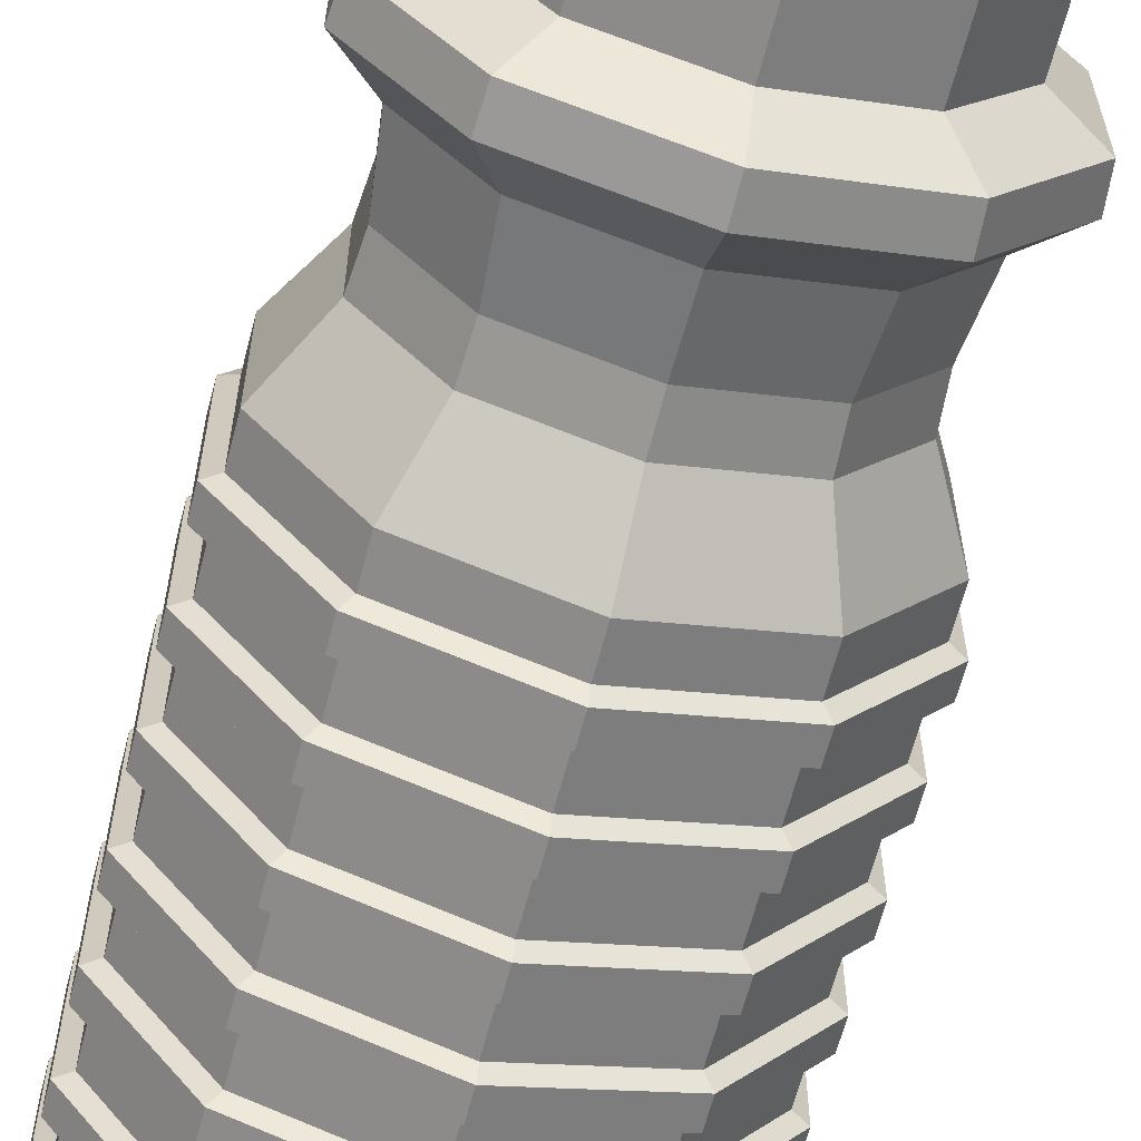
<metadata>
{"format":"obj","ext":"obj","renderer":"f3d","projection":"perspective","resolution":1024,"background":"white","views":[{"elev":-63.8,"azim":165.4,"up":"+Z"}]}
</metadata>
<code>
o Grip_Cylinder.042
v -0 0.3081 -0.1027
v -0 0.4228 -0.1027
v 0.06035 0.3081 -0.08306
v 0.06035 0.4228 -0.08306
v 0.09764 0.3081 -0.03173
v 0.09764 0.4228 -0.03173
v 0.09764 0.3081 0.03173
v 0.09764 0.4228 0.03173
v 0.06035 0.3081 0.08306
v 0.06035 0.4228 0.08306
v 0 0.3081 0.1027
v 0 0.4228 0.1027
v -0.06035 0.3081 0.08306
v -0.06035 0.4228 0.08306
v -0.09764 0.3081 0.03173
v -0.09764 0.4228 0.03173
v -0.09764 0.3081 -0.03173
v -0.09764 0.4228 -0.03173
v -0.06035 0.3081 -0.08306
v -0.06035 0.4228 -0.08306
v -0 0.2722 -0.1335
v 0.07848 0.2722 -0.108
v 0.127 0.2722 -0.04126
v 0.127 0.2722 0.04126
v 0.07848 0.2722 0.108
v 0 0.2722 0.1335
v -0.07848 0.2722 0.108
v -0.127 0.2722 0.04126
v -0.127 0.2722 -0.04126
v -0.07848 0.2722 -0.108
v -0 0.2497 -0.1083
v 0.06367 0.2497 -0.08763
v 0.103 0.2497 -0.03347
v 0.103 0.2497 0.03347
v 0.06367 0.2497 0.08763
v 0 0.2497 0.1083
v -0.06367 0.2497 0.08763
v -0.103 0.2497 0.03347
v -0.103 0.2497 -0.03347
v -0.06367 0.2497 -0.08763
v -0 0.1815 -0.105
v 0.06174 0.1815 -0.08498
v 0.09989 0.1815 -0.03246
v 0.0999 0.1815 0.03246
v 0.06174 0.1815 0.08498
v 0 0.1815 0.105
v -0.06174 0.1815 0.08498
v -0.09989 0.1815 0.03246
v -0.0999 0.1815 -0.03246
v -0.06174 0.1815 -0.08498
v -0 0.1385 -0.1301
v 0.07645 0.1385 -0.1052
v 0.1237 0.1385 -0.04019
v 0.1237 0.1385 0.04019
v 0.07645 0.1385 0.1052
v 0 0.1385 0.1301
v -0.07645 0.1385 0.1052
v -0.1237 0.1385 0.04019
v -0.1237 0.1385 -0.04019
v -0.07645 0.1385 -0.1052
v -0 -0.2441 -0.1301
v 0.07645 -0.2441 -0.1052
v 0.1237 -0.2441 -0.04019
v 0.1237 -0.2441 0.04019
v 0.07645 -0.2441 0.1052
v 0 -0.2441 0.1301
v -0.07645 -0.2441 0.1052
v -0.1237 -0.2441 0.04019
v -0.1237 -0.2441 -0.04019
v -0.07645 -0.2441 -0.1052
v 0.09783 0.2077 -0.03179
v 0.06046 0.2077 -0.08322
v -0.06046 0.2077 -0.08322
v -0.09783 0.2077 -0.03179
v -0.06046 0.2077 0.08322
v 0 0.2077 0.1029
v 0.09783 0.2077 0.03179
v -0 0.2077 -0.1029
v -0.09783 0.2077 0.03179
v 0.06046 0.2077 0.08322
v 0.07737 0.2928 -0.1065
v -0 0.2928 -0.1316
v 0.1252 0.2928 0.04068
v 0.1252 0.2928 -0.04068
v -0.07737 0.2928 -0.1065
v -0.1252 0.2928 -0.04068
v -0.1252 0.2928 0.04068
v -0.07737 0.2928 0.1065
v 0 0.2928 0.1316
v 0.07737 0.2928 0.1065
v 0.1237 0.1145 0.04019
v 0.1237 0.09064 0.04019
v 0.1237 0.06673 0.04019
v 0.1237 0.04281 0.04019
v 0.1237 0.0189 0.04019
v 0.1237 -0.005008 0.04019
v 0.1237 -0.02892 0.04019
v 0.1237 -0.05283 0.04019
v 0.1237 -0.07674 0.04019
v 0.1237 -0.1007 0.04019
v 0.1237 -0.1246 0.04019
v 0.1237 -0.1485 0.04019
v 0.1237 -0.1724 0.04019
v 0.1237 -0.1963 0.04019
v 0.1237 -0.2202 0.04019
v 0.1237 -0.2202 -0.04019
v 0.1237 -0.1963 -0.04019
v 0.1237 -0.1724 -0.04019
v 0.1237 -0.1485 -0.04019
v 0.1237 -0.1246 -0.04019
v 0.1237 -0.1007 -0.04019
v 0.1237 -0.07674 -0.04019
v 0.1237 -0.05283 -0.04019
v 0.1237 -0.02892 -0.04019
v 0.1237 -0.005008 -0.04019
v 0.1237 0.0189 -0.04019
v 0.1237 0.04281 -0.04019
v 0.1237 0.06673 -0.04019
v 0.1237 0.09064 -0.04019
v 0.1237 0.1145 -0.04019
v -0 0.1145 -0.1301
v -0 0.09064 -0.1301
v -0 0.06673 -0.1301
v -0 0.04281 -0.1301
v -0 0.0189 -0.1301
v -0 -0.005008 -0.1301
v -0 -0.02892 -0.1301
v -0 -0.05283 -0.1301
v -0 -0.07674 -0.1301
v -0 -0.1007 -0.1301
v -0 -0.1246 -0.1301
v -0 -0.1485 -0.1301
v -0 -0.1724 -0.1301
v -0 -0.1963 -0.1301
v -0 -0.2202 -0.1301
v -0.07645 -0.2202 -0.1052
v -0.07645 -0.1963 -0.1052
v -0.07645 -0.1724 -0.1052
v -0.07645 -0.1485 -0.1052
v -0.07645 -0.1246 -0.1052
v -0.07645 -0.1007 -0.1052
v -0.07645 -0.07674 -0.1052
v -0.07645 -0.05283 -0.1052
v -0.07645 -0.02892 -0.1052
v -0.07645 -0.005008 -0.1052
v -0.07645 0.0189 -0.1052
v -0.07645 0.04281 -0.1052
v -0.07645 0.06673 -0.1052
v -0.07645 0.09064 -0.1052
v -0.07645 0.1145 -0.1052
v -0.1237 0.1145 0.04019
v -0.1237 0.09064 0.04019
v -0.1237 0.06673 0.04019
v -0.1237 0.04281 0.04019
v -0.1237 0.0189 0.04019
v -0.1237 -0.005008 0.04019
v -0.1237 -0.02892 0.04019
v -0.1237 -0.05283 0.04019
v -0.1237 -0.07674 0.04019
v -0.1237 -0.1007 0.04019
v -0.1237 -0.1246 0.04019
v -0.1237 -0.1485 0.04019
v -0.1237 -0.1724 0.04019
v -0.1237 -0.1963 0.04019
v -0.1237 -0.2202 0.04019
v -0.07645 -0.2202 0.1052
v -0.07645 -0.1963 0.1052
v -0.07645 -0.1724 0.1052
v -0.07645 -0.1485 0.1052
v -0.07645 -0.1246 0.1052
v -0.07645 -0.1007 0.1052
v -0.07645 -0.07674 0.1052
v -0.07645 -0.05283 0.1052
v -0.07645 -0.02892 0.1052
v -0.07645 -0.005008 0.1052
v -0.07645 0.0189 0.1052
v -0.07645 0.04281 0.1052
v -0.07645 0.06673 0.1052
v -0.07645 0.09064 0.1052
v -0.07645 0.1145 0.1052
v 0.07645 0.1145 0.1052
v 0.07645 0.09064 0.1052
v 0.07645 0.06673 0.1052
v 0.07645 0.04281 0.1052
v 0.07645 0.0189 0.1052
v 0.07645 -0.005008 0.1052
v 0.07645 -0.02892 0.1052
v 0.07645 -0.05283 0.1052
v 0.07645 -0.07674 0.1052
v 0.07645 -0.1007 0.1052
v 0.07645 -0.1246 0.1052
v 0.07645 -0.1485 0.1052
v 0.07645 -0.1724 0.1052
v 0.07645 -0.1963 0.1052
v 0.07645 -0.2202 0.1052
v 0.07645 0.1145 -0.1052
v 0.07645 0.09064 -0.1052
v 0.07645 0.06673 -0.1052
v 0.07645 0.04281 -0.1052
v 0.07645 0.0189 -0.1052
v 0.07645 -0.005008 -0.1052
v 0.07645 -0.02892 -0.1052
v 0.07645 -0.05283 -0.1052
v 0.07645 -0.07674 -0.1052
v 0.07645 -0.1007 -0.1052
v 0.07645 -0.1246 -0.1052
v 0.07645 -0.1485 -0.1052
v 0.07645 -0.1724 -0.1052
v 0.07645 -0.1963 -0.1052
v 0.07645 -0.2202 -0.1052
v -0.1237 0.1145 -0.04019
v -0.1237 0.09064 -0.04019
v -0.1237 0.06673 -0.04019
v -0.1237 0.04281 -0.04019
v -0.1237 0.0189 -0.04019
v -0.1237 -0.005008 -0.04019
v -0.1237 -0.02892 -0.04019
v -0.1237 -0.05283 -0.04019
v -0.1237 -0.07674 -0.04019
v -0.1237 -0.1007 -0.04019
v -0.1237 -0.1246 -0.04019
v -0.1237 -0.1485 -0.04019
v -0.1237 -0.1724 -0.04019
v -0.1237 -0.1963 -0.04019
v -0.1237 -0.2202 -0.04019
v 0 0.1145 0.1301
v 0 0.09064 0.1301
v 0 0.06673 0.1301
v 0 0.04281 0.1301
v 0 0.0189 0.1301
v 0 -0.005008 0.1301
v 0 -0.02892 0.1301
v 0 -0.05283 0.1301
v 0 -0.07674 0.1301
v 0 -0.1007 0.1301
v 0 -0.1246 0.1301
v 0 -0.1485 0.1301
v 0 -0.1724 0.1301
v 0 -0.1963 0.1301
v 0 -0.2202 0.1301
v -0 -0.2403 -0.1385
v 0.08139 -0.2403 -0.112
v 0.1317 -0.2403 -0.04279
v 0.1317 -0.2403 0.04279
v 0.08139 -0.2403 0.112
v 0 -0.2403 0.1385
v -0.08139 -0.2403 0.112
v -0.1317 -0.2403 0.04279
v -0.1317 -0.2403 -0.04279
v -0.08139 -0.2403 -0.112
v 0.1317 -0.224 0.04279
v -0 -0.224 -0.1385
v -0.1317 -0.224 0.04279
v 0.08139 -0.224 0.112
v 0.08139 -0.224 -0.112
v -0.1317 -0.224 -0.04279
v 0 -0.224 0.1385
v 0.1317 0.1107 0.04279
v 0.1317 0.09448 0.04279
v 0.1317 0.06288 0.04279
v 0.1317 0.04665 0.04279
v 0.1317 0.01506 0.04279
v 0.1317 -0.001168 0.04279
v 0.1317 -0.03276 0.04279
v 0.1317 -0.04899 0.04279
v 0.1317 -0.08058 0.04279
v 0.1317 -0.09681 0.04279
v 0.1317 -0.1284 0.04279
v 0.1317 -0.1446 0.04279
v 0.1317 -0.1762 0.04279
v 0.1317 -0.1925 0.04279
v 0.1317 -0.224 -0.04279
v 0.1317 -0.1925 -0.04279
v 0.1317 -0.1762 -0.04279
v 0.1317 -0.1446 -0.04279
v 0.1317 -0.1284 -0.04279
v 0.1317 -0.09681 -0.04279
v 0.1317 -0.08058 -0.04279
v 0.1317 -0.04899 -0.04279
v 0.1317 -0.03276 -0.04279
v 0.1317 -0.001168 -0.04279
v 0.1317 0.01506 -0.04279
v 0.1317 0.04665 -0.04279
v 0.1317 0.06288 -0.04279
v 0.1317 0.09448 -0.04279
v 0.1317 0.1107 -0.04279
v -0 0.1107 -0.1385
v -0 0.09448 -0.1385
v -0 0.06288 -0.1385
v -0 0.04665 -0.1385
v -0 0.01506 -0.1385
v -0 -0.001168 -0.1385
v -0 -0.03276 -0.1385
v -0 -0.04899 -0.1385
v -0 -0.08058 -0.1385
v -0 -0.09681 -0.1385
v -0 -0.1284 -0.1385
v -0 -0.1446 -0.1385
v -0 -0.1762 -0.1385
v -0 -0.1925 -0.1385
v -0.08139 -0.224 -0.112
v -0.08139 -0.1925 -0.112
v -0.08139 -0.1762 -0.112
v -0.08139 -0.1446 -0.112
v -0.08139 -0.1284 -0.112
v -0.08139 -0.09681 -0.112
v -0.08139 -0.08058 -0.112
v -0.08139 -0.04899 -0.112
v -0.08139 -0.03276 -0.112
v -0.08139 -0.001168 -0.112
v -0.08139 0.01506 -0.112
v -0.08139 0.04665 -0.112
v -0.08139 0.06288 -0.112
v -0.08139 0.09448 -0.112
v -0.08139 0.1107 -0.112
v -0.1317 0.1107 0.04279
v -0.1317 0.09448 0.04279
v -0.1317 0.06288 0.04279
v -0.1317 0.04665 0.04279
v -0.1317 0.01506 0.04279
v -0.1317 -0.001168 0.04279
v -0.1317 -0.03276 0.04279
v -0.1317 -0.04899 0.04279
v -0.1317 -0.08058 0.04279
v -0.1317 -0.09681 0.04279
v -0.1317 -0.1284 0.04279
v -0.1317 -0.1446 0.04279
v -0.1317 -0.1762 0.04279
v -0.1317 -0.1925 0.04279
v -0.08139 -0.224 0.112
v -0.08139 -0.1925 0.112
v -0.08139 -0.1762 0.112
v -0.08139 -0.1446 0.112
v -0.08139 -0.1284 0.112
v -0.08139 -0.09681 0.112
v -0.08139 -0.08058 0.112
v -0.08139 -0.04899 0.112
v -0.08139 -0.03276 0.112
v -0.08139 -0.001168 0.112
v -0.08139 0.01506 0.112
v -0.08139 0.04665 0.112
v -0.08139 0.06288 0.112
v -0.08139 0.09448 0.112
v -0.08139 0.1107 0.112
v 0.08139 0.1107 0.112
v 0.08139 0.09448 0.112
v 0.08139 0.06288 0.112
v 0.08139 0.04665 0.112
v 0.08139 0.01506 0.112
v 0.08139 -0.001168 0.112
v 0.08139 -0.03276 0.112
v 0.08139 -0.04899 0.112
v 0.08139 -0.08058 0.112
v 0.08139 -0.09681 0.112
v 0.08139 -0.1284 0.112
v 0.08139 -0.1446 0.112
v 0.08139 -0.1762 0.112
v 0.08139 -0.1925 0.112
v 0.08139 0.1107 -0.112
v 0.08139 0.09448 -0.112
v 0.08139 0.06288 -0.112
v 0.08139 0.04665 -0.112
v 0.08139 0.01506 -0.112
v 0.08139 -0.001168 -0.112
v 0.08139 -0.03276 -0.112
v 0.08139 -0.04899 -0.112
v 0.08139 -0.08058 -0.112
v 0.08139 -0.09681 -0.112
v 0.08139 -0.1284 -0.112
v 0.08139 -0.1446 -0.112
v 0.08139 -0.1762 -0.112
v 0.08139 -0.1925 -0.112
v -0.1317 0.1107 -0.04279
v -0.1317 0.09448 -0.04279
v -0.1317 0.06288 -0.04279
v -0.1317 0.04665 -0.04279
v -0.1317 0.01506 -0.04279
v -0.1317 -0.001168 -0.04279
v -0.1317 -0.03276 -0.04279
v -0.1317 -0.04899 -0.04279
v -0.1317 -0.08058 -0.04279
v -0.1317 -0.09681 -0.04279
v -0.1317 -0.1284 -0.04279
v -0.1317 -0.1446 -0.04279
v -0.1317 -0.1762 -0.04279
v -0.1317 -0.1925 -0.04279
v 0 0.1107 0.1385
v 0 0.09448 0.1385
v 0 0.06288 0.1385
v 0 0.04665 0.1385
v 0 0.01506 0.1385
v 0 -0.001168 0.1385
v 0 -0.03276 0.1385
v 0 -0.04899 0.1385
v 0 -0.08058 0.1385
v 0 -0.09681 0.1385
v 0 -0.1284 0.1385
v 0 -0.1446 0.1385
v 0 -0.1762 0.1385
v 0 -0.1925 0.1385
f 2 3 1
f 4 5 3
f 6 7 5
f 8 9 7
f 10 11 9
f 12 13 11
f 14 15 13
f 16 17 15
f 18 10 6
f 18 19 17
f 20 1 19
f 81 21 82
f 26 35 25
f 83 23 84
f 84 22 81
f 82 30 85
f 85 29 86
f 86 28 87
f 87 27 88
f 88 26 89
f 89 25 90
f 90 24 83
f 71 42 72
f 23 32 22
f 30 39 29
f 27 36 26
f 24 33 23
f 21 40 30
f 27 38 37
f 25 34 24
f 22 31 21
f 29 38 28
f 47 56 46
f 74 50 49
f 75 46 76
f 77 43 71
f 78 50 73
f 75 48 47
f 77 45 44
f 72 41 78
f 74 48 79
f 80 46 45
f 66 247 67
f 43 54 53
f 41 60 50
f 48 57 47
f 45 54 44
f 42 51 41
f 49 58 48
f 46 55 45
f 43 52 42
f 50 59 49
f 62 64 68
f 164 386 224
f 125 311 146
f 144 379 217
f 65 246 66
f 223 328 163
f 147 290 124
f 216 310 145
f 65 244 245
f 162 384 222
f 36 80 35
f 39 79 38
f 32 78 31
f 35 77 34
f 38 75 37
f 31 73 40
f 34 71 33
f 37 76 36
f 40 74 39
f 33 72 32
f 9 83 7
f 11 90 9
f 13 89 11
f 15 88 13
f 17 87 15
f 19 86 17
f 1 85 19
f 5 81 3
f 5 83 84
f 3 82 1
f 57 226 56
f 123 313 148
f 179 228 227
f 146 377 215
f 177 230 229
f 63 244 64
f 175 232 231
f 221 326 161
f 173 234 233
f 149 288 122
f 171 236 235
f 147 376 312
f 169 238 237
f 62 243 63
f 167 240 239
f 60 211 59
f 160 382 220
f 149 213 212
f 121 315 150
f 147 215 214
f 148 375 213
f 145 217 216
f 61 242 62
f 143 219 218
f 219 324 159
f 141 221 220
f 166 253 330
f 139 223 222
f 212 314 149
f 137 225 224
f 53 196 52
f 158 380 218
f 119 198 197
f 167 329 164
f 117 200 199
f 150 373 211
f 115 202 201
f 217 322 157
f 113 204 203
f 168 328 332
f 111 206 205
f 166 257 240
f 109 208 207
f 156 378 216
f 107 210 209
f 56 181 55
f 169 327 162
f 227 183 182
f 239 331 167
f 229 185 184
f 215 320 155
f 231 187 186
f 170 326 334
f 233 189 188
f 238 332 399
f 235 191 190
f 214 319 376
f 237 193 192
f 171 325 160
f 239 195 194
f 59 151 58
f 237 333 169
f 212 153 152
f 213 318 153
f 214 155 154
f 172 324 336
f 216 157 156
f 170 397 236
f 218 159 158
f 212 317 374
f 220 161 160
f 173 323 158
f 222 163 162
f 235 335 171
f 224 165 164
f 52 121 51
f 211 316 151
f 197 123 122
f 157 338 174
f 199 125 124
f 234 336 395
f 201 127 126
f 240 254 195
f 203 129 128
f 175 321 156
f 205 131 130
f 233 337 173
f 207 133 132
f 194 400 239
f 209 135 134
f 55 91 54
f 176 320 340
f 182 93 92
f 174 393 232
f 184 95 94
f 238 357 193
f 186 97 96
f 177 319 154
f 188 99 98
f 175 392 339
f 190 101 100
f 192 398 237
f 192 103 102
f 153 342 178
f 194 105 104
f 58 180 57
f 176 391 230
f 152 178 179
f 236 355 191
f 154 176 177
f 179 317 152
f 156 174 175
f 229 341 177
f 158 172 173
f 190 396 235
f 171 161 170
f 180 316 344
f 169 163 168
f 228 342 389
f 167 165 166
f 51 150 60
f 234 353 189
f 122 148 149
f 195 251 105
f 124 146 147
f 227 343 179
f 126 144 145
f 188 394 233
f 128 142 143
f 194 271 358
f 141 131 140
f 180 387 226
f 132 138 139
f 232 351 187
f 134 136 137
f 54 120 53
f 193 270 103
f 92 118 119
f 231 350 392
f 94 116 117
f 192 269 356
f 96 114 115
f 230 349 185
f 98 112 113
f 191 268 101
f 111 101 110
f 184 390 229
f 109 103 108
f 190 267 354
f 107 105 106
f 251 243 272
f 301 241 250
f 253 247 330
f 254 244 251
f 255 241 252
f 256 248 253
f 257 245 254
f 272 242 255
f 301 249 256
f 330 246 257
f 344 388 387
f 342 390 389
f 340 392 391
f 338 394 393
f 336 396 395
f 334 398 397
f 332 400 399
f 315 374 373
f 313 376 375
f 311 378 377
f 309 380 379
f 307 382 381
f 305 384 383
f 303 386 385
f 286 360 359
f 284 362 361
f 282 364 363
f 280 366 365
f 278 368 367
f 276 370 369
f 274 372 371
f 387 346 345
f 389 348 347
f 391 350 349
f 393 352 351
f 395 354 353
f 397 356 355
f 399 358 357
f 373 317 316
f 375 319 318
f 377 321 320
f 379 323 322
f 381 325 324
f 383 327 326
f 385 329 328
f 359 288 287
f 361 290 289
f 363 292 291
f 365 294 293
f 367 296 295
f 369 298 297
f 371 300 299
f 345 259 258
f 347 261 260
f 349 263 262
f 351 265 264
f 353 267 266
f 355 269 268
f 357 271 270
f 316 343 344
f 318 341 342
f 320 339 340
f 322 337 338
f 336 325 335
f 334 327 333
f 328 331 332
f 287 314 315
f 289 312 313
f 291 310 311
f 293 308 309
f 307 296 306
f 305 298 304
f 299 302 303
f 258 285 286
f 260 283 284
f 262 281 282
f 264 279 280
f 278 267 277
f 276 269 275
f 270 273 274
f 218 308 143
f 126 310 292
f 225 253 165
f 67 248 68
f 142 381 219
f 127 309 144
f 196 287 121
f 68 249 69
f 220 306 141
f 128 308 294
f 122 360 197
f 69 250 70
f 140 383 221
f 142 295 307
f 198 289 123
f 61 250 241
f 222 304 139
f 141 296 130
f 124 362 199
f 138 385 223
f 131 305 140
f 125 363 291
f 224 302 137
f 139 298 132
f 126 364 201
f 136 256 225
f 138 299 303
f 202 293 127
f 120 359 196
f 137 300 134
f 128 366 203
f 197 285 119
f 136 252 301
f 129 367 295
f 118 361 198
f 91 286 120
f 130 368 205
f 199 283 117
f 119 259 92
f 206 297 131
f 200 282 363
f 93 284 118
f 132 370 207
f 201 281 115
f 117 261 94
f 133 371 299
f 114 365 202
f 95 282 116
f 134 372 209
f 203 279 113
f 115 263 96
f 135 255 252
f 204 278 367
f 97 280 114
f 181 258 91
f 205 277 111
f 113 265 98
f 182 259 346
f 110 369 206
f 99 278 112
f 183 260 93
f 207 275 109
f 111 267 100
f 184 261 348
f 208 274 371
f 101 276 110
f 185 262 95
f 209 273 107
f 102 275 269
f 96 350 186
f 106 255 210
f 103 274 108
f 187 264 97
f 226 345 181
f 107 271 104
f 188 265 352
f 182 388 227
f 105 272 106
f 189 266 99
f 228 347 183
f 2 4 3
f 4 6 5
f 6 8 7
f 8 10 9
f 10 12 11
f 12 14 13
f 14 16 15
f 16 18 17
f 6 4 18
f 4 2 18
f 2 20 18
f 18 16 14
f 14 12 10
f 10 8 6
f 18 14 10
f 18 20 19
f 20 2 1
f 81 22 21
f 26 36 35
f 83 24 23
f 84 23 22
f 82 21 30
f 85 30 29
f 86 29 28
f 87 28 27
f 88 27 26
f 89 26 25
f 90 25 24
f 71 43 42
f 23 33 32
f 30 40 39
f 27 37 36
f 24 34 33
f 21 31 40
f 27 28 38
f 25 35 34
f 22 32 31
f 29 39 38
f 47 57 56
f 74 73 50
f 75 47 46
f 77 44 43
f 78 41 50
f 75 79 48
f 77 80 45
f 72 42 41
f 74 49 48
f 80 76 46
f 66 246 247
f 43 44 54
f 41 51 60
f 48 58 57
f 45 55 54
f 42 52 51
f 49 59 58
f 46 56 55
f 43 53 52
f 50 60 59
f 70 61 62
f 62 63 64
f 64 65 66
f 66 67 64
f 67 68 64
f 68 69 70
f 70 62 68
f 164 329 386
f 125 291 311
f 144 309 379
f 65 245 246
f 223 385 328
f 147 312 290
f 216 378 310
f 65 64 244
f 162 327 384
f 36 76 80
f 39 74 79
f 32 72 78
f 35 80 77
f 38 79 75
f 31 78 73
f 34 77 71
f 37 75 76
f 40 73 74
f 33 71 72
f 9 90 83
f 11 89 90
f 13 88 89
f 15 87 88
f 17 86 87
f 19 85 86
f 1 82 85
f 5 84 81
f 5 7 83
f 3 81 82
f 57 180 226
f 123 289 313
f 179 178 228
f 146 311 377
f 177 176 230
f 63 243 244
f 175 174 232
f 221 383 326
f 173 172 234
f 149 314 288
f 171 170 236
f 147 214 376
f 169 168 238
f 62 242 243
f 167 166 240
f 60 150 211
f 160 325 382
f 149 148 213
f 121 287 315
f 147 146 215
f 148 313 375
f 145 144 217
f 61 241 242
f 143 142 219
f 219 381 324
f 141 140 221
f 166 165 253
f 139 138 223
f 212 374 314
f 137 136 225
f 53 120 196
f 158 323 380
f 119 118 198
f 167 331 329
f 117 116 200
f 150 315 373
f 115 114 202
f 217 379 322
f 113 112 204
f 168 163 328
f 111 110 206
f 166 330 257
f 109 108 208
f 156 321 378
f 107 106 210
f 56 226 181
f 169 333 327
f 227 228 183
f 239 400 331
f 229 230 185
f 215 377 320
f 231 232 187
f 170 161 326
f 233 234 189
f 238 168 332
f 235 236 191
f 214 154 319
f 237 238 193
f 171 335 325
f 239 240 195
f 59 211 151
f 237 398 333
f 212 213 153
f 213 375 318
f 214 215 155
f 172 159 324
f 216 217 157
f 170 334 397
f 218 219 159
f 212 152 317
f 220 221 161
f 173 337 323
f 222 223 163
f 235 396 335
f 224 225 165
f 52 196 121
f 211 373 316
f 197 198 123
f 157 322 338
f 199 200 125
f 234 172 336
f 201 202 127
f 240 257 254
f 203 204 129
f 175 339 321
f 205 206 131
f 233 394 337
f 207 208 133
f 194 358 400
f 209 210 135
f 55 181 91
f 176 155 320
f 182 183 93
f 174 338 393
f 184 185 95
f 238 399 357
f 186 187 97
f 177 341 319
f 188 189 99
f 175 231 392
f 190 191 101
f 192 356 398
f 192 193 103
f 153 318 342
f 194 195 105
f 58 151 180
f 176 340 391
f 152 153 178
f 236 397 355
f 154 155 176
f 179 343 317
f 156 157 174
f 229 390 341
f 158 159 172
f 190 354 396
f 171 160 161
f 180 151 316
f 169 162 163
f 228 178 342
f 167 164 165
f 51 121 150
f 234 395 353
f 122 123 148
f 195 254 251
f 124 125 146
f 227 388 343
f 126 127 144
f 188 352 394
f 128 129 142
f 194 104 271
f 141 130 131
f 180 344 387
f 132 133 138
f 232 393 351
f 134 135 136
f 54 91 120
f 193 357 270
f 92 93 118
f 231 186 350
f 94 95 116
f 192 102 269
f 96 97 114
f 230 391 349
f 98 99 112
f 191 355 268
f 111 100 101
f 184 348 390
f 109 102 103
f 190 100 267
f 107 104 105
f 251 244 243
f 301 252 241
f 253 248 247
f 254 245 244
f 255 242 241
f 256 249 248
f 257 246 245
f 272 243 242
f 301 250 249
f 330 247 246
f 344 343 388
f 342 341 390
f 340 339 392
f 338 337 394
f 336 335 396
f 334 333 398
f 332 331 400
f 315 314 374
f 313 312 376
f 311 310 378
f 309 308 380
f 307 306 382
f 305 304 384
f 303 302 386
f 286 285 360
f 284 283 362
f 282 281 364
f 280 279 366
f 278 277 368
f 276 275 370
f 274 273 372
f 387 388 346
f 389 390 348
f 391 392 350
f 393 394 352
f 395 396 354
f 397 398 356
f 399 400 358
f 373 374 317
f 375 376 319
f 377 378 321
f 379 380 323
f 381 382 325
f 383 384 327
f 385 386 329
f 359 360 288
f 361 362 290
f 363 364 292
f 365 366 294
f 367 368 296
f 369 370 298
f 371 372 300
f 345 346 259
f 347 348 261
f 349 350 263
f 351 352 265
f 353 354 267
f 355 356 269
f 357 358 271
f 316 317 343
f 318 319 341
f 320 321 339
f 322 323 337
f 336 324 325
f 334 326 327
f 328 329 331
f 287 288 314
f 289 290 312
f 291 292 310
f 293 294 308
f 307 295 296
f 305 297 298
f 299 300 302
f 258 259 285
f 260 261 283
f 262 263 281
f 264 265 279
f 278 266 267
f 276 268 269
f 270 271 273
f 218 380 308
f 126 145 310
f 225 256 253
f 67 247 248
f 142 307 381
f 127 293 309
f 196 359 287
f 68 248 249
f 220 382 306
f 128 143 308
f 122 288 360
f 69 249 250
f 140 305 383
f 142 129 295
f 198 361 289
f 61 70 250
f 222 384 304
f 141 306 296
f 124 290 362
f 138 303 385
f 131 297 305
f 125 200 363
f 224 386 302
f 139 304 298
f 126 292 364
f 136 301 256
f 138 133 299
f 202 365 293
f 120 286 359
f 137 302 300
f 128 294 366
f 197 360 285
f 136 135 252
f 129 204 367
f 118 284 361
f 91 258 286
f 130 296 368
f 199 362 283
f 119 285 259
f 206 369 297
f 200 116 282
f 93 260 284
f 132 298 370
f 201 364 281
f 117 283 261
f 133 208 371
f 114 280 365
f 95 262 282
f 134 300 372
f 203 366 279
f 115 281 263
f 135 210 255
f 204 112 278
f 97 264 280
f 181 345 258
f 205 368 277
f 113 279 265
f 182 92 259
f 110 276 369
f 99 266 278
f 183 347 260
f 207 370 275
f 111 277 267
f 184 94 261
f 208 108 274
f 101 268 276
f 185 349 262
f 209 372 273
f 102 109 275
f 96 263 350
f 106 272 255
f 103 270 274
f 187 351 264
f 226 387 345
f 107 273 271
f 188 98 265
f 182 346 388
f 105 251 272
f 189 353 266
f 228 389 347

</code>
